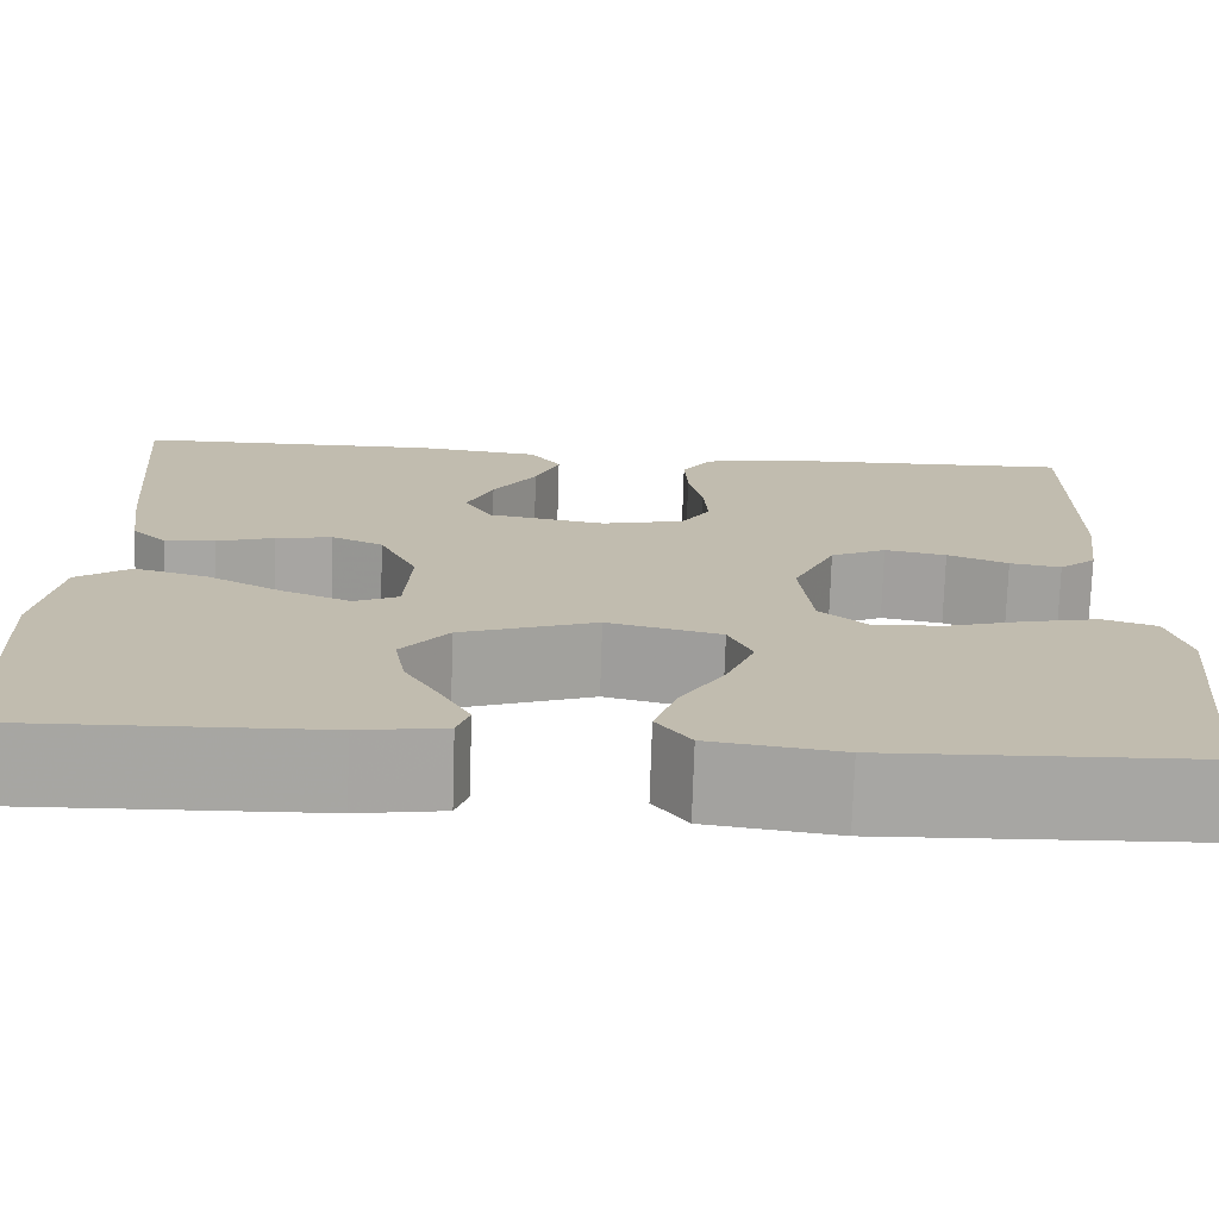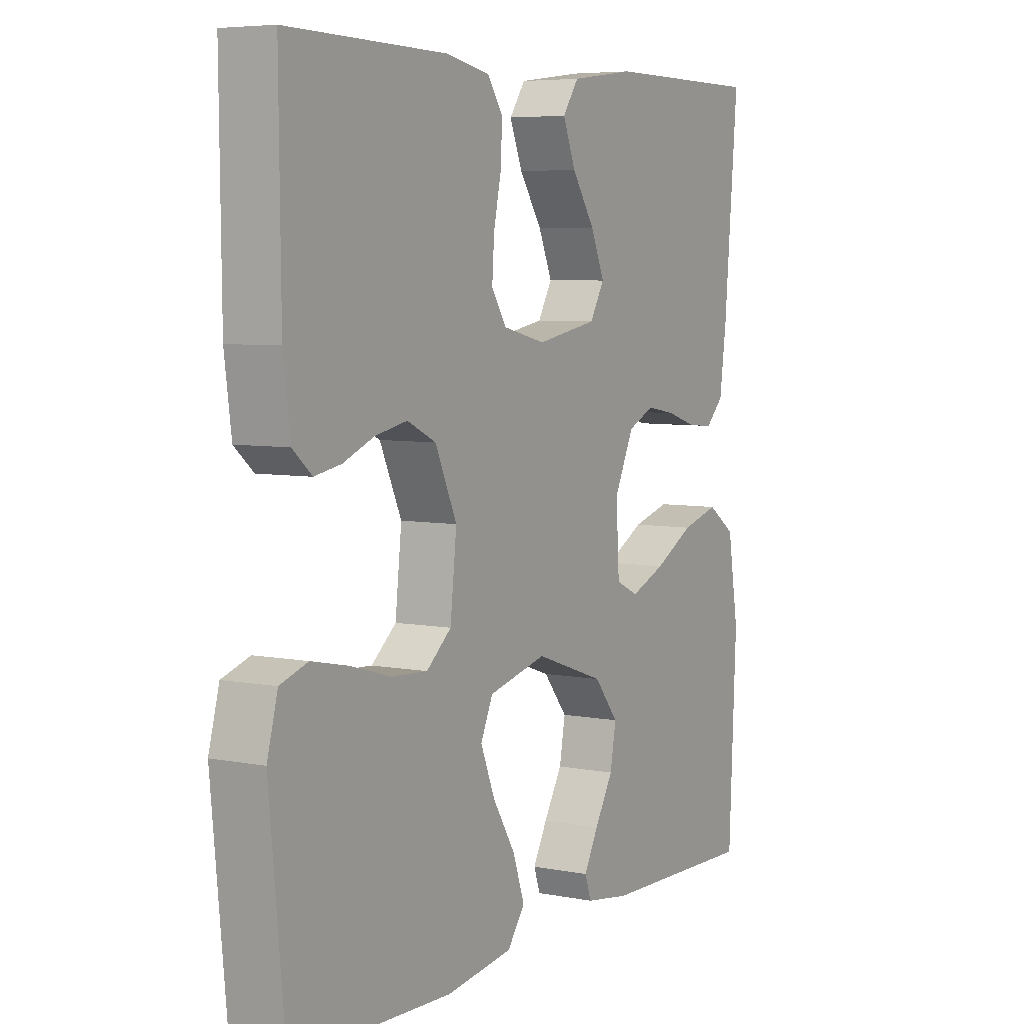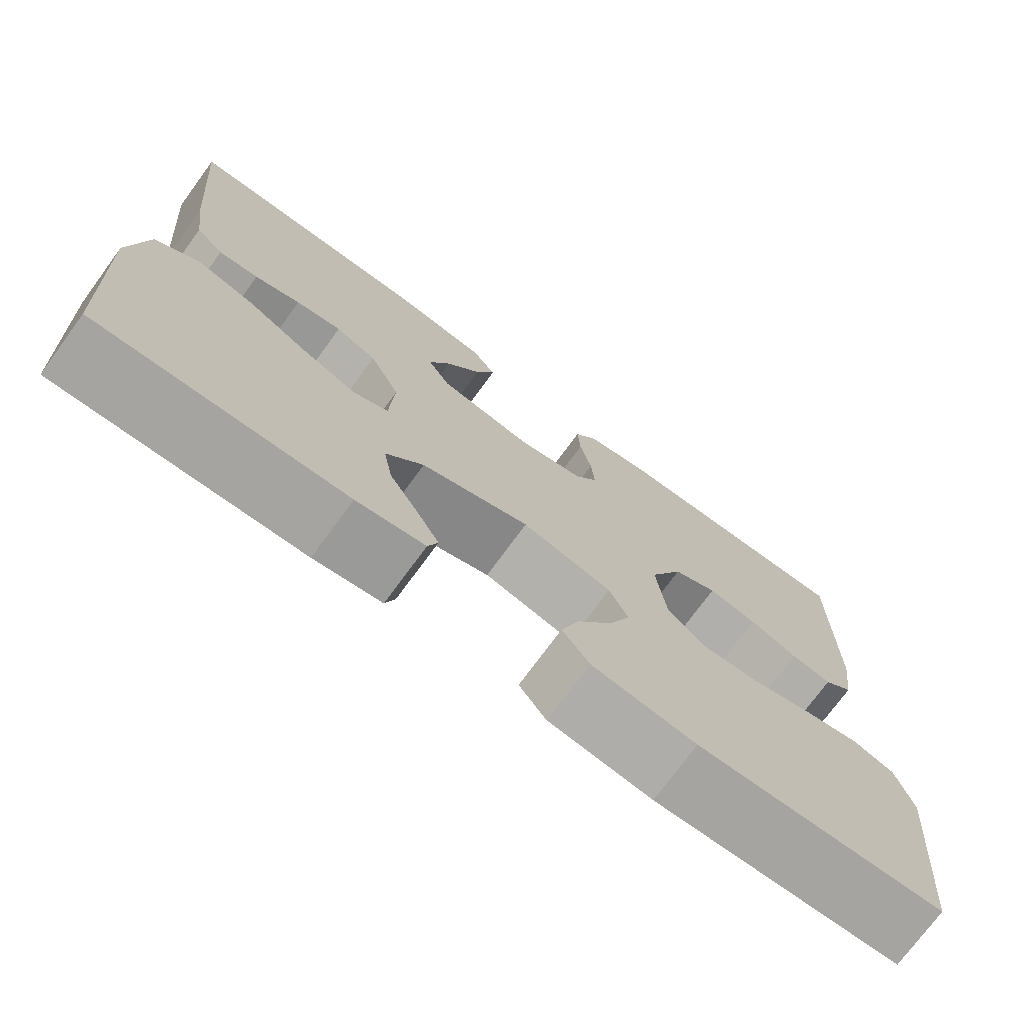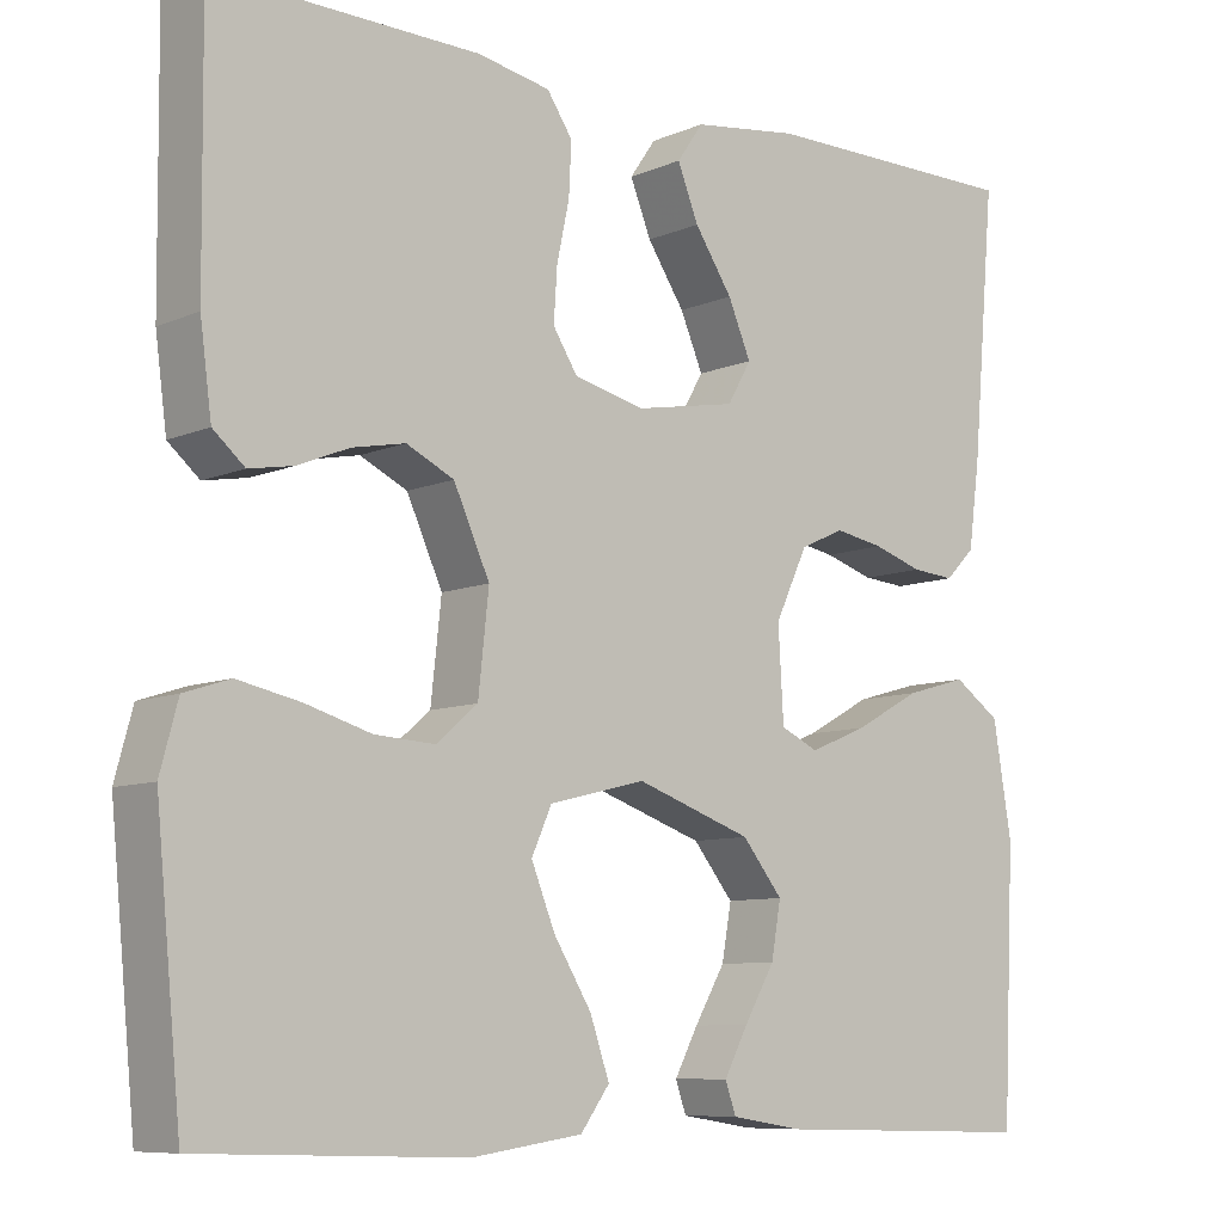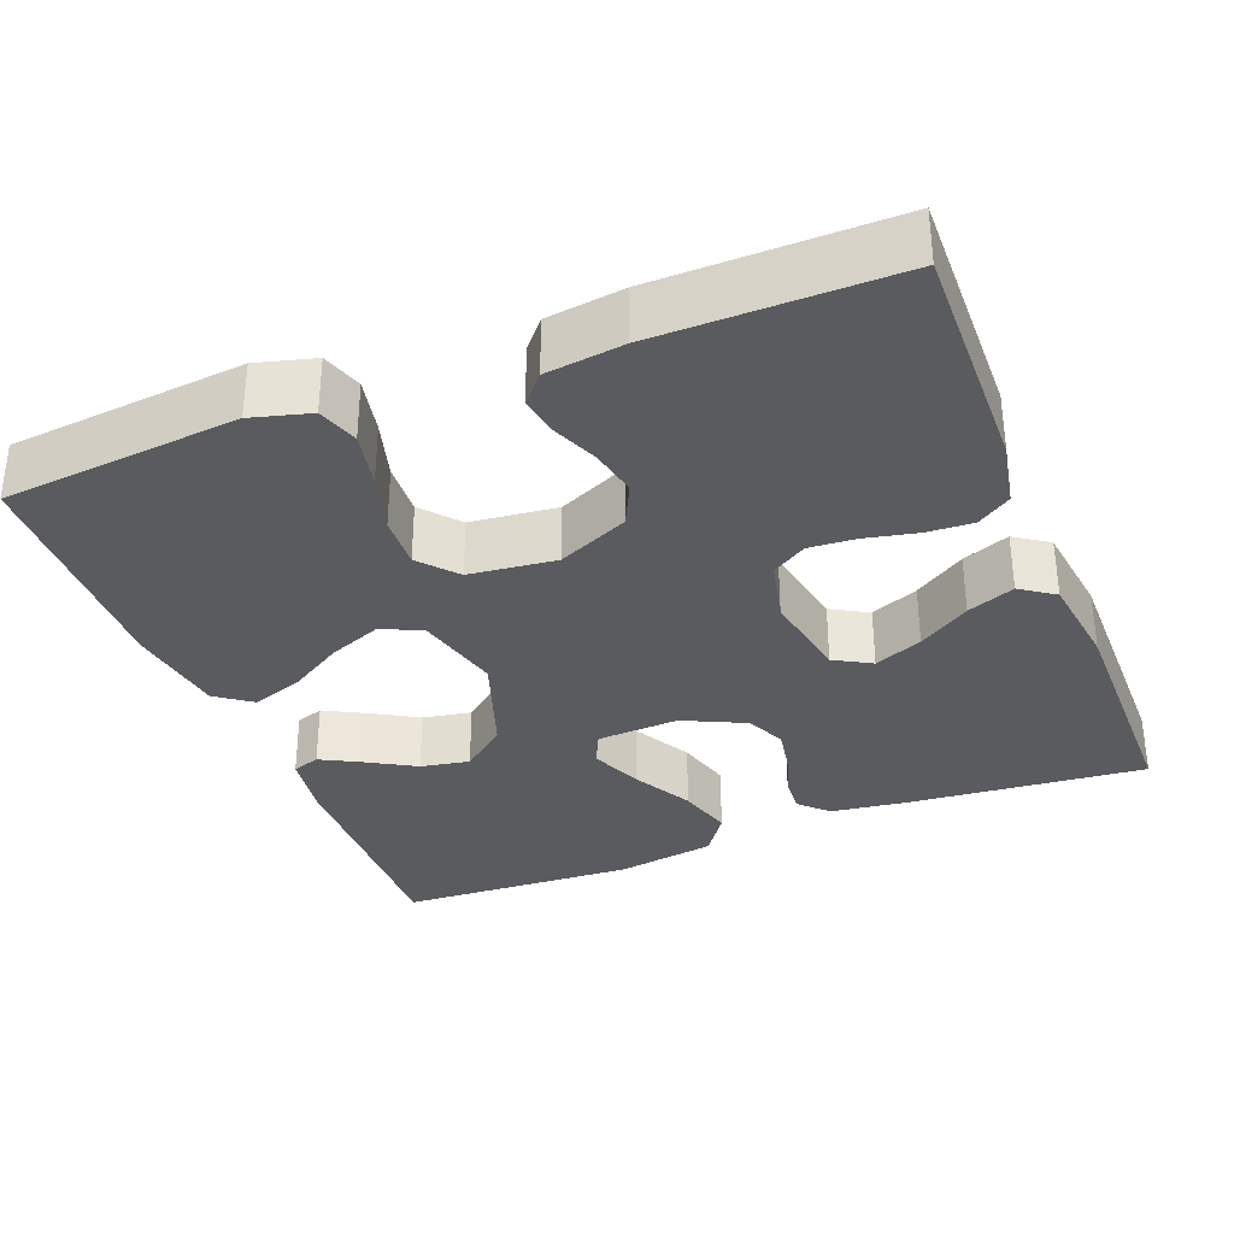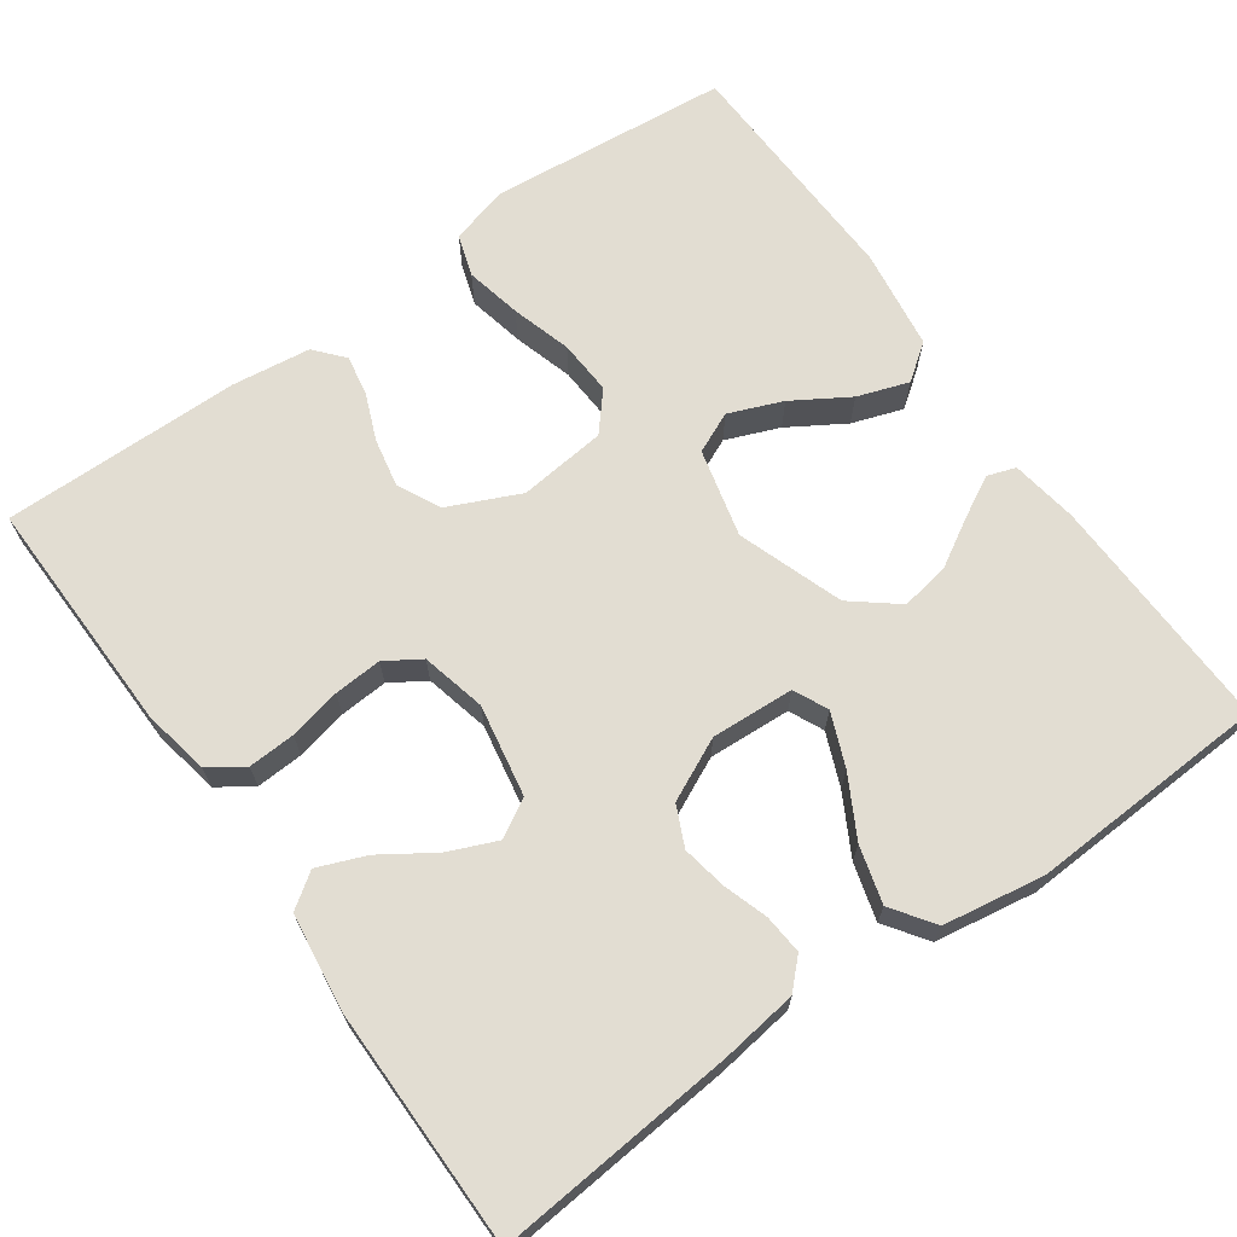
<metadata>
{"format":"obj","ext":"obj","renderer":"f3d","projection":"perspective","resolution":1024,"background":"white","views":[{"elev":-73.9,"azim":178.2,"up":"+Z"},{"elev":5.9,"azim":-59.5,"up":"+Z"},{"elev":-74.1,"azim":143.8,"up":"+Z"},{"elev":-8.5,"azim":-40.9,"up":"+Z"},{"elev":-33.2,"azim":-68.6,"up":"+Y"},{"elev":68.2,"azim":54.6,"up":"+Y"}]}
</metadata>
<code>
v -0.5 0.07 0.5
v -0.2 0.07 0.494
v -0.117 0.07 0.478
v -0.088 0.07 0.435
v -0.091 0.07 0.376
v -0.105 0.07 0.311
v -0.109 0.07 0.251
v -0.081 0.07 0.207
v 0 0.07 0.188
v 0.115 0.07 0.209
v 0.142 0.07 0.256
v 0.116 0.07 0.317
v 0.073 0.07 0.382
v 0.049 0.07 0.442
v 0.079 0.07 0.485
v 0.2 0.07 0.501
v 0.5 0.07 0.5
v 0.474 0.07 0.2
v 0.461 0.07 0.103
v 0.427 0.07 0.069
v 0.378 0.07 0.073
v 0.322 0.07 0.091
v 0.266 0.07 0.101
v 0.216 0.07 0.078
v 0.179 0.07 0
v 0.185 0.07 -0.104
v 0.228 0.07 -0.124
v 0.294 0.07 -0.097
v 0.369 0.07 -0.056
v 0.44 0.07 -0.036
v 0.493 0.07 -0.073
v 0.514 0.07 -0.2
v 0.5 0.07 -0.5
v 0.2 0.07 -0.492
v 0.117 0.07 -0.479
v 0.105 0.07 -0.444
v 0.132 0.07 -0.393
v 0.167 0.07 -0.333
v 0.178 0.07 -0.271
v 0.132 0.07 -0.214
v 0 0.07 -0.168
v -0.11 0.07 -0.195
v -0.133 0.07 -0.246
v -0.106 0.07 -0.313
v -0.063 0.07 -0.383
v -0.041 0.07 -0.447
v -0.074 0.07 -0.492
v -0.2 0.07 -0.51
v -0.5 0.07 -0.5
v -0.529 0.07 -0.2
v -0.509 0.07 -0.126
v -0.457 0.07 -0.109
v -0.386 0.07 -0.124
v -0.311 0.07 -0.146
v -0.243 0.07 -0.15
v -0.196 0.07 -0.11
v -0.184 0.07 0
v -0.225 0.07 0.09
v -0.279 0.07 0.116
v -0.339 0.07 0.104
v -0.398 0.07 0.08
v -0.448 0.07 0.071
v -0.484 0.07 0.102
v -0.497 0.07 0.2
v -0.5 0 0.5
v -0.2 0 0.494
v -0.117 0 0.478
v -0.088 0 0.435
v -0.091 0 0.376
v -0.105 0 0.311
v -0.109 0 0.251
v -0.081 0 0.207
v 0 0 0.188
v 0.115 0 0.209
v 0.142 0 0.256
v 0.116 0 0.317
v 0.073 0 0.382
v 0.049 0 0.442
v 0.079 0 0.485
v 0.2 0 0.501
v 0.5 0 0.5
v 0.474 0 0.2
v 0.461 0 0.103
v 0.427 0 0.069
v 0.378 0 0.073
v 0.322 0 0.091
v 0.266 0 0.101
v 0.216 0 0.078
v 0.179 0 0
v 0.185 0 -0.104
v 0.228 0 -0.124
v 0.294 0 -0.097
v 0.369 0 -0.056
v 0.44 0 -0.036
v 0.493 0 -0.073
v 0.514 0 -0.2
v 0.5 0 -0.5
v 0.2 0 -0.492
v 0.117 0 -0.479
v 0.105 0 -0.444
v 0.132 0 -0.393
v 0.167 0 -0.333
v 0.178 0 -0.271
v 0.132 0 -0.214
v 0 0 -0.168
v -0.11 0 -0.195
v -0.133 0 -0.246
v -0.106 0 -0.313
v -0.063 0 -0.383
v -0.041 0 -0.447
v -0.074 0 -0.492
v -0.2 0 -0.51
v -0.5 0 -0.5
v -0.529 0 -0.2
v -0.509 0 -0.126
v -0.457 0 -0.109
v -0.386 0 -0.124
v -0.311 0 -0.146
v -0.243 0 -0.15
v -0.196 0 -0.11
v -0.184 0 0
v -0.225 0 0.09
v -0.279 0 0.116
v -0.339 0 0.104
v -0.398 0 0.08
v -0.448 0 0.071
v -0.484 0 0.102
v -0.497 0 0.2
f 4 5 6
f 3 4 6
f 2 3 6
f 1 2 6
f 64 1 6
f 63 64 6
f 62 63 6
f 61 62 6
f 60 61 6
f 59 60 6 7
f 58 59 7 8
f 57 58 8 9
f 56 57 9 10
f 52 53 54
f 51 52 54
f 50 51 54
f 49 50 54
f 48 49 54
f 47 48 54
f 46 47 54
f 45 46 54
f 44 45 54
f 43 44 54 55
f 42 43 55 56
f 36 37 38
f 35 36 38
f 34 35 38
f 33 34 38
f 32 33 38
f 31 32 38
f 30 31 38
f 29 30 38
f 28 29 38 39
f 27 28 39 40
f 20 21 22
f 19 20 22
f 18 19 22
f 17 18 22
f 16 17 22
f 15 16 22
f 14 15 22
f 13 14 22
f 12 13 22
f 11 12 22 23
f 10 11 23 24
f 10 24 25
f 56 10 25
f 42 56 25
f 41 42 25
f 26 27 40 41
f 25 26 41
f 70 69 68
f 70 68 67
f 70 67 66
f 70 66 65
f 70 65 128
f 70 128 127
f 70 127 126
f 70 126 125
f 70 125 124
f 71 70 124 123
f 72 71 123 122
f 73 72 122 121
f 74 73 121 120
f 118 117 116
f 118 116 115
f 118 115 114
f 118 114 113
f 118 113 112
f 118 112 111
f 118 111 110
f 118 110 109
f 118 109 108
f 119 118 108 107
f 120 119 107 106
f 102 101 100
f 102 100 99
f 102 99 98
f 102 98 97
f 102 97 96
f 102 96 95
f 102 95 94
f 102 94 93
f 103 102 93 92
f 104 103 92 91
f 86 85 84
f 86 84 83
f 86 83 82
f 86 82 81
f 86 81 80
f 86 80 79
f 86 79 78
f 86 78 77
f 86 77 76
f 87 86 76 75
f 88 87 75 74
f 89 88 74
f 89 74 120
f 89 120 106
f 89 106 105
f 105 104 91 90
f 105 90 89
f 1 65 66 2
f 2 66 67 3
f 3 67 68 4
f 4 68 69 5
f 5 69 70 6
f 6 70 71 7
f 7 71 72 8
f 8 72 73 9
f 9 73 74 10
f 10 74 75 11
f 11 75 76 12
f 12 76 77 13
f 13 77 78 14
f 14 78 79 15
f 15 79 80 16
f 16 80 81 17
f 17 81 82 18
f 18 82 83 19
f 19 83 84 20
f 20 84 85 21
f 21 85 86 22
f 22 86 87 23
f 23 87 88 24
f 24 88 89 25
f 25 89 90 26
f 26 90 91 27
f 27 91 92 28
f 28 92 93 29
f 29 93 94 30
f 30 94 95 31
f 31 95 96 32
f 32 96 97 33
f 33 97 98 34
f 34 98 99 35
f 35 99 100 36
f 36 100 101 37
f 37 101 102 38
f 38 102 103 39
f 39 103 104 40
f 40 104 105 41
f 41 105 106 42
f 42 106 107 43
f 43 107 108 44
f 44 108 109 45
f 45 109 110 46
f 46 110 111 47
f 47 111 112 48
f 48 112 113 49
f 49 113 114 50
f 50 114 115 51
f 51 115 116 52
f 52 116 117 53
f 53 117 118 54
f 54 118 119 55
f 55 119 120 56
f 56 120 121 57
f 57 121 122 58
f 58 122 123 59
f 59 123 124 60
f 60 124 125 61
f 61 125 126 62
f 62 126 127 63
f 63 127 128 64
f 64 128 65 1

</code>
